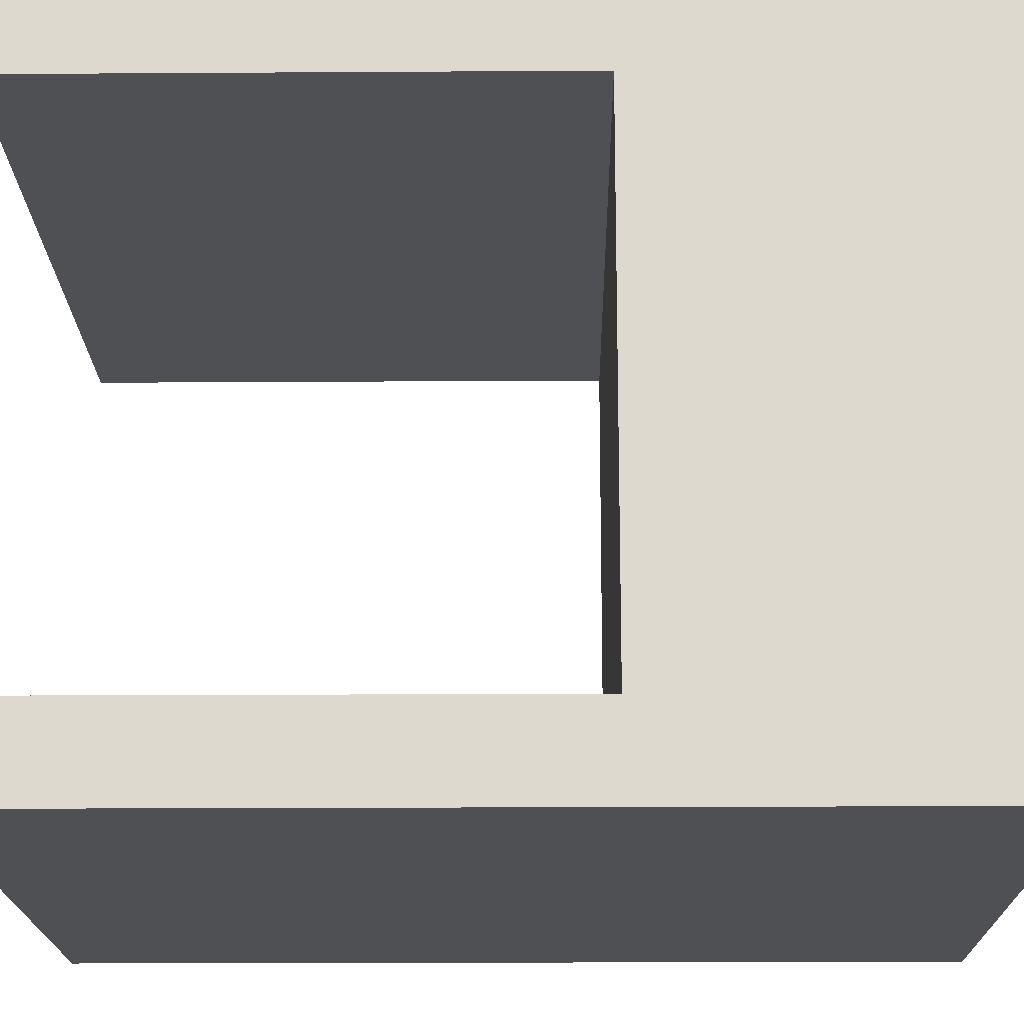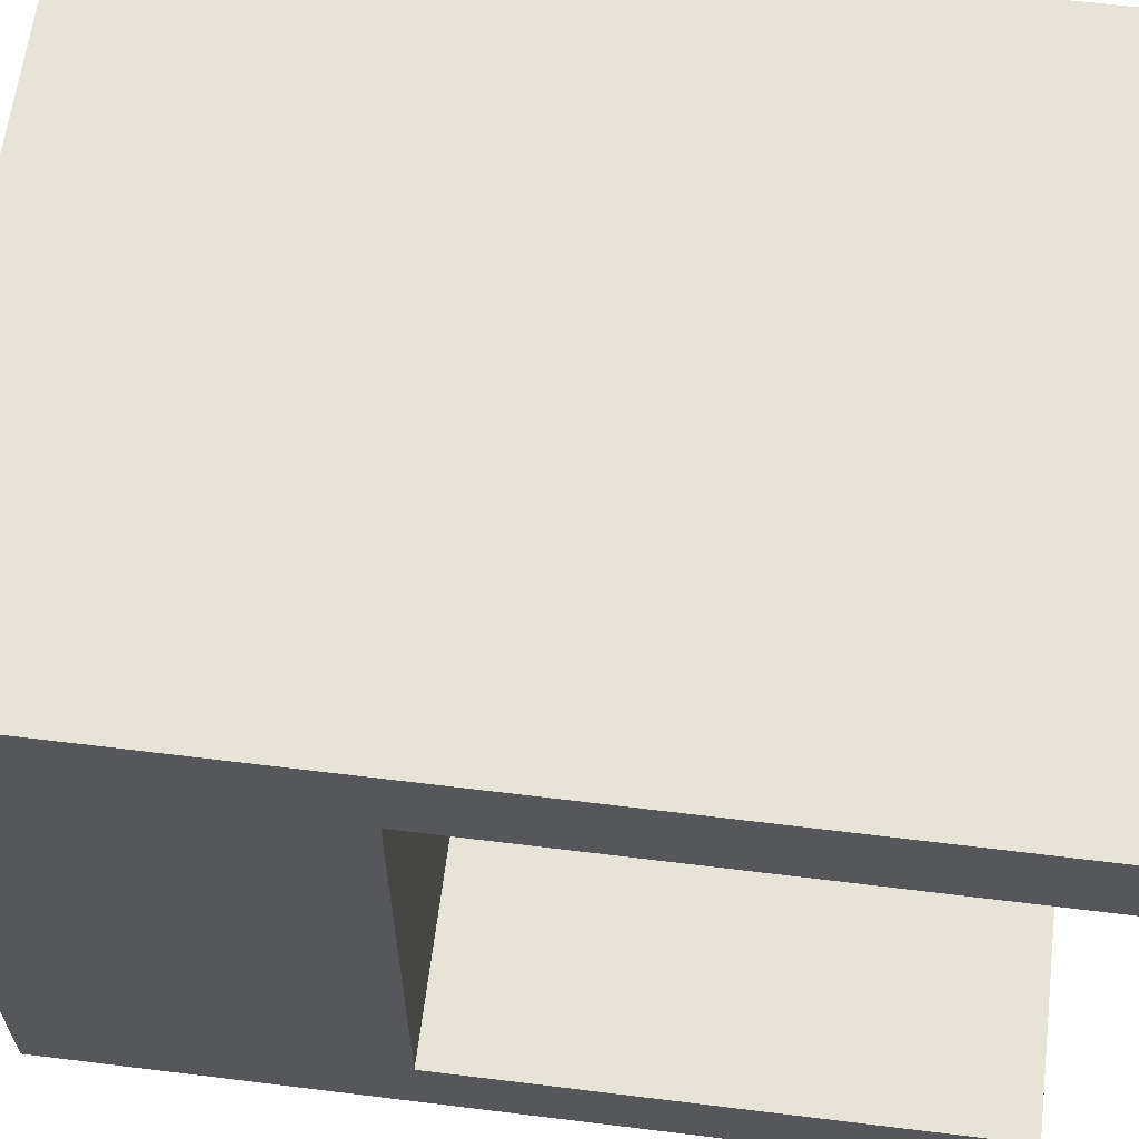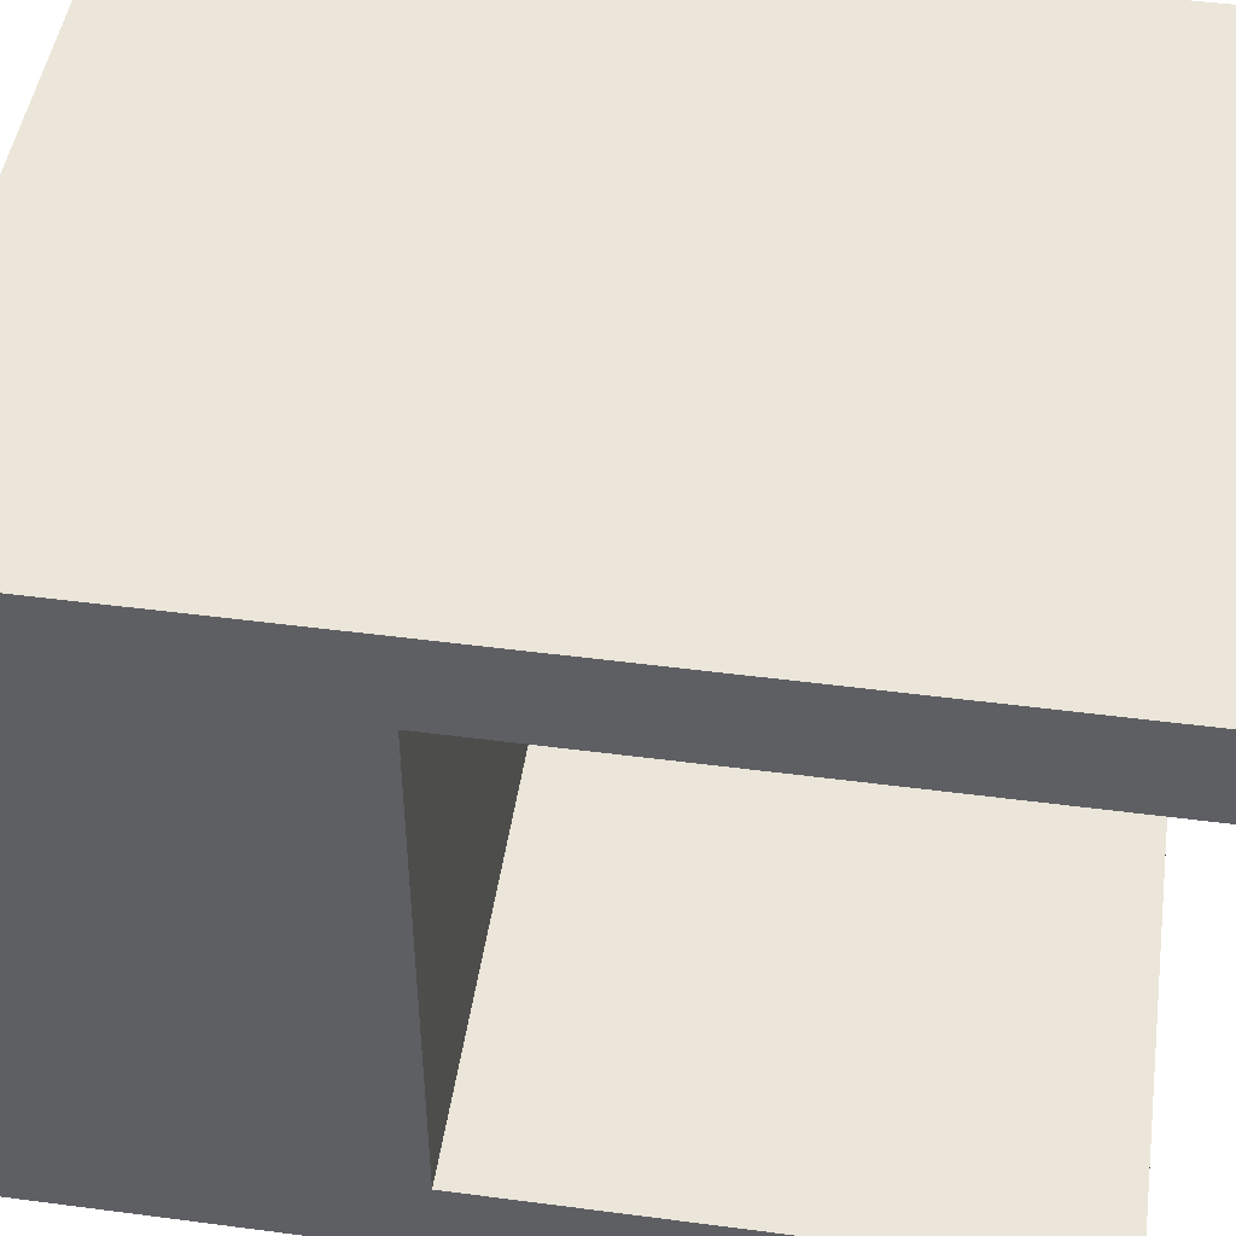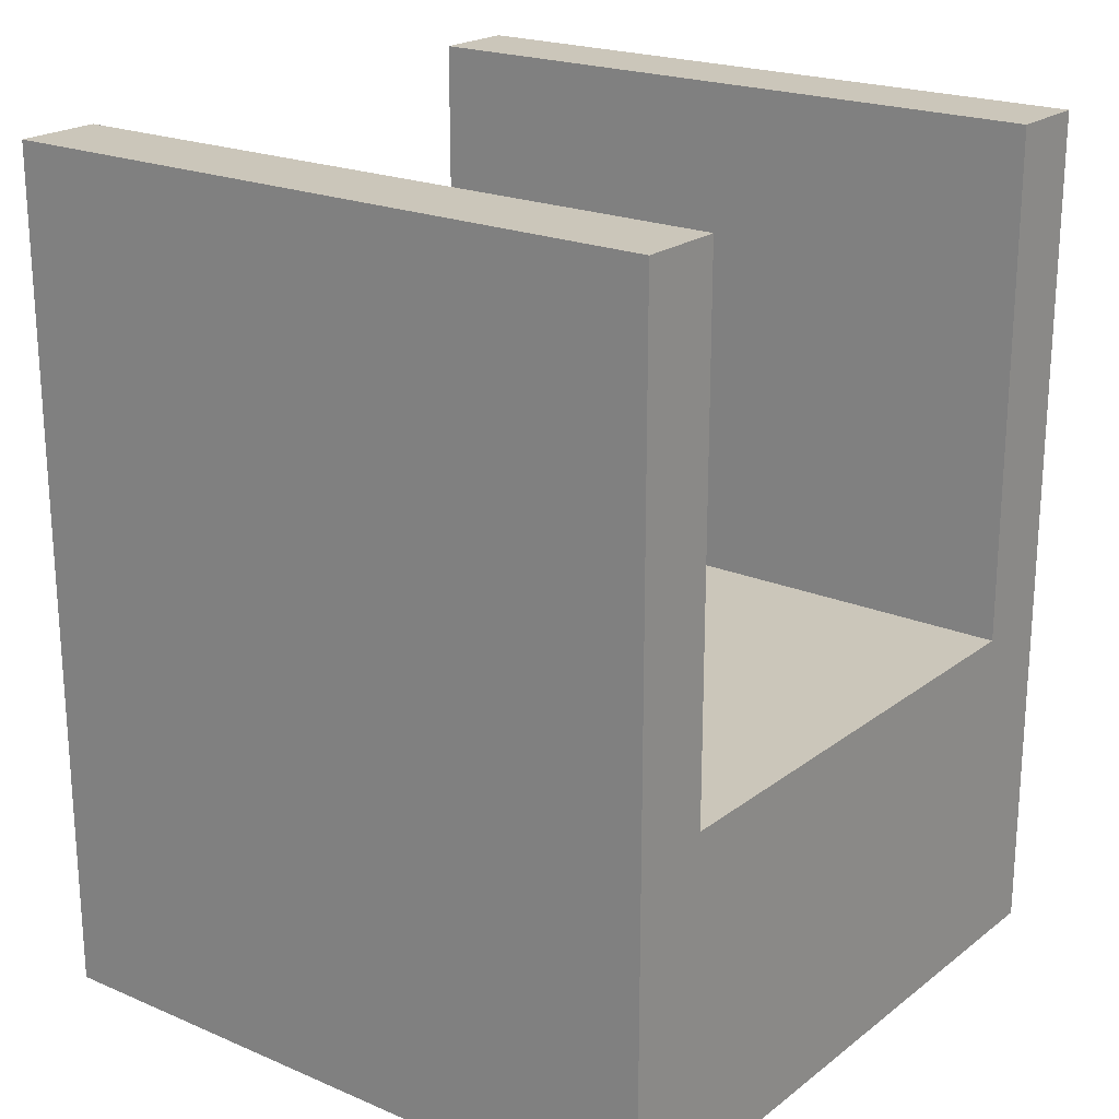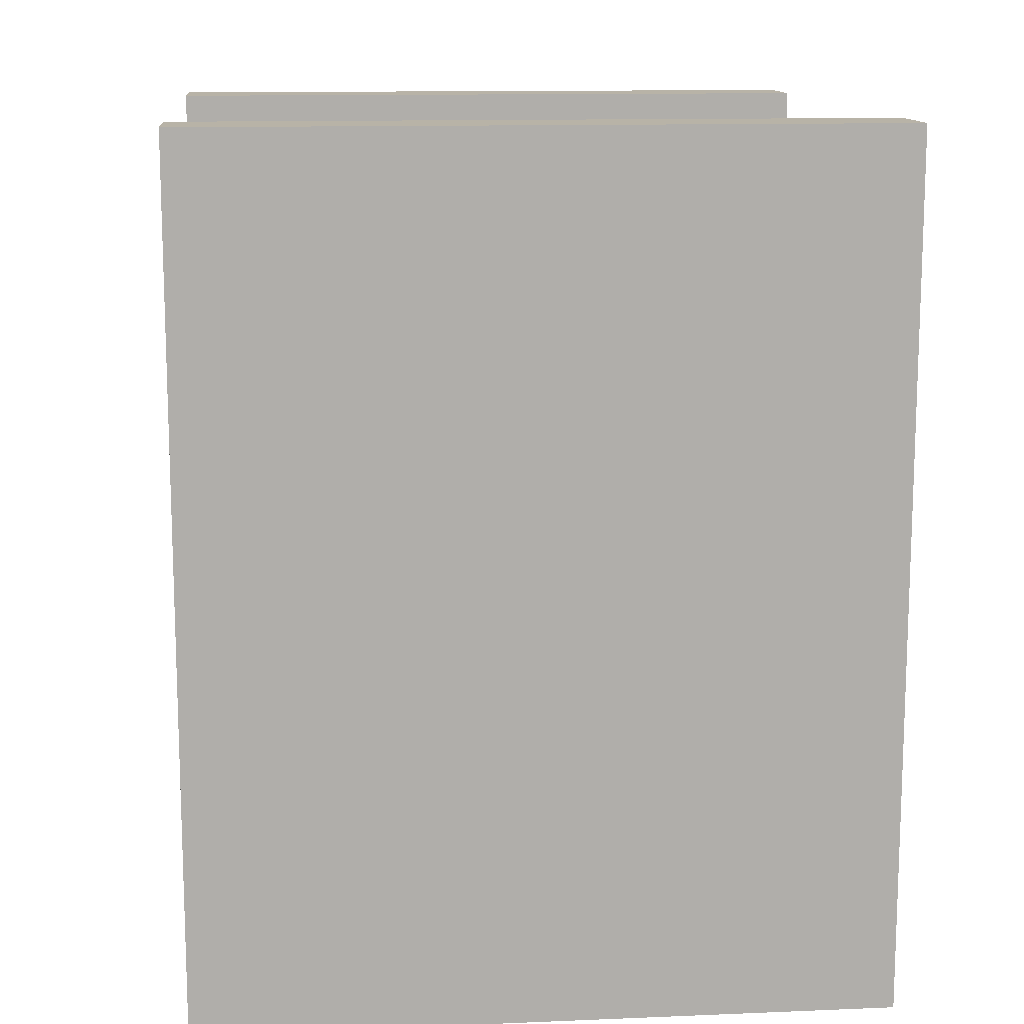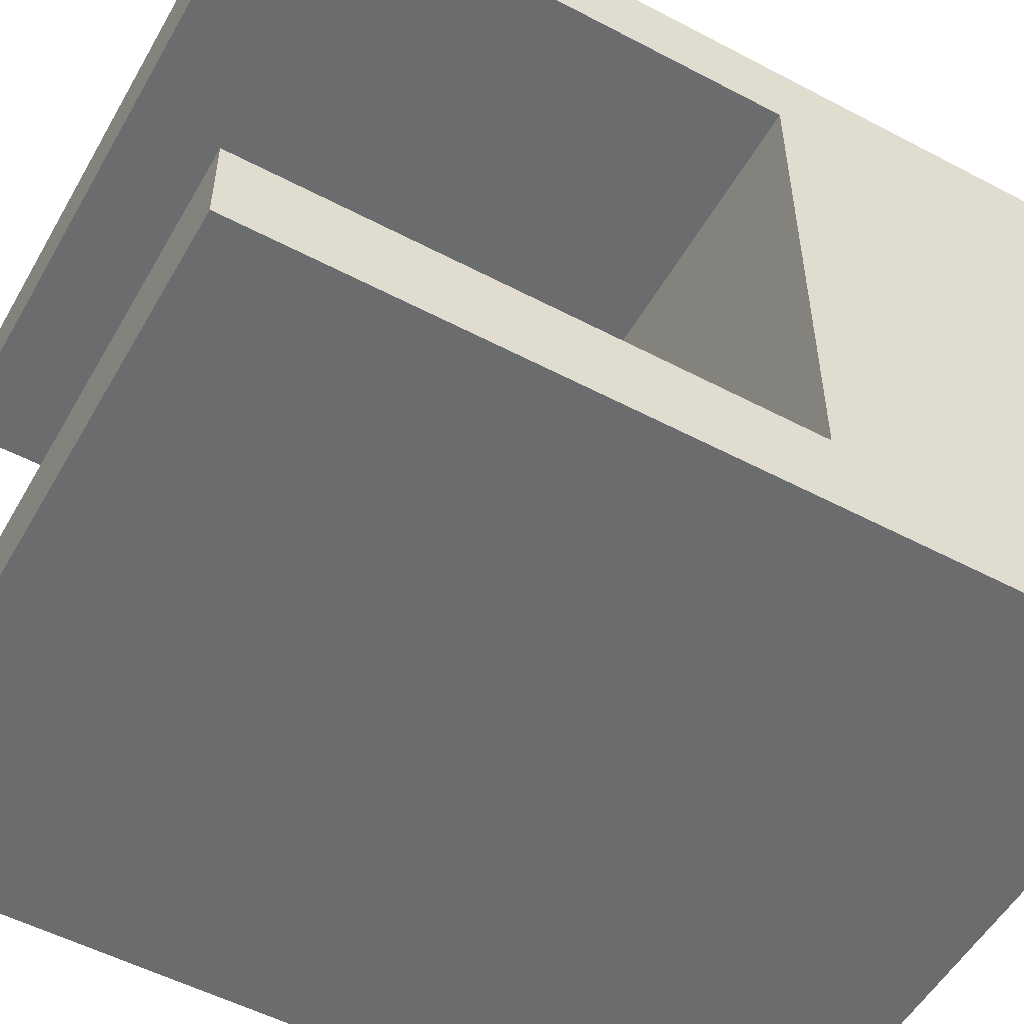
<metadata>
{"format":"obj","ext":"obj","renderer":"f3d","projection":"perspective","resolution":1024,"background":"white","views":[{"elev":-18.5,"azim":90.7,"up":"+Y"},{"elev":62.7,"azim":-82.9,"up":"+Y"},{"elev":47.7,"azim":-81.6,"up":"+Y"},{"elev":21.2,"azim":37.1,"up":"+Z"},{"elev":12.7,"azim":174.5,"up":"+Z"},{"elev":-53.6,"azim":60.7,"up":"+Y"}]}
</metadata>
<code>
g cube_cubby
v 0.1 0.1 0.125
v -0.1 0.1 0.125
v -0.1 0.075 0.125
v 0.1 0.075 0.125
v 0.1 0.1 -0.125
v -0.1 0.1 -0.125
v 0.1 -0.1 -0.125
v -0.1 -0.1 -0.125
v 0.1 -0.1 0.125
v -0.1 -0.1 0.125
v 0.1 -0.075 0.125
v -0.1 -0.075 0.125
v -0.1 0.075 -0.025
v -0.1 -0.075 -0.025
v 0.1 -0.075 -0.025
v 0.1 0.075 -0.025
o mesh0
f 1 2 3
f 3 4 1
o mesh1
f 5 6 2
f 2 1 5
o mesh2
f 5 7 8
f 8 6 5
o mesh3
f 7 9 10
f 10 8 7
o mesh4
f 9 11 12
f 12 10 9
o mesh5
f 2 6 13
f 6 8 14
f 14 13 6
f 10 12 14
f 14 8 10
f 13 3 2
o mesh6
f 9 7 15
f 7 5 16
f 16 15 7
f 1 4 16
f 16 5 1
f 15 11 9
o mesh7
f 13 14 15
f 15 16 13
o mesh8
f 3 13 16
f 16 4 3
o mesh9
f 15 14 12
f 12 11 15

</code>
